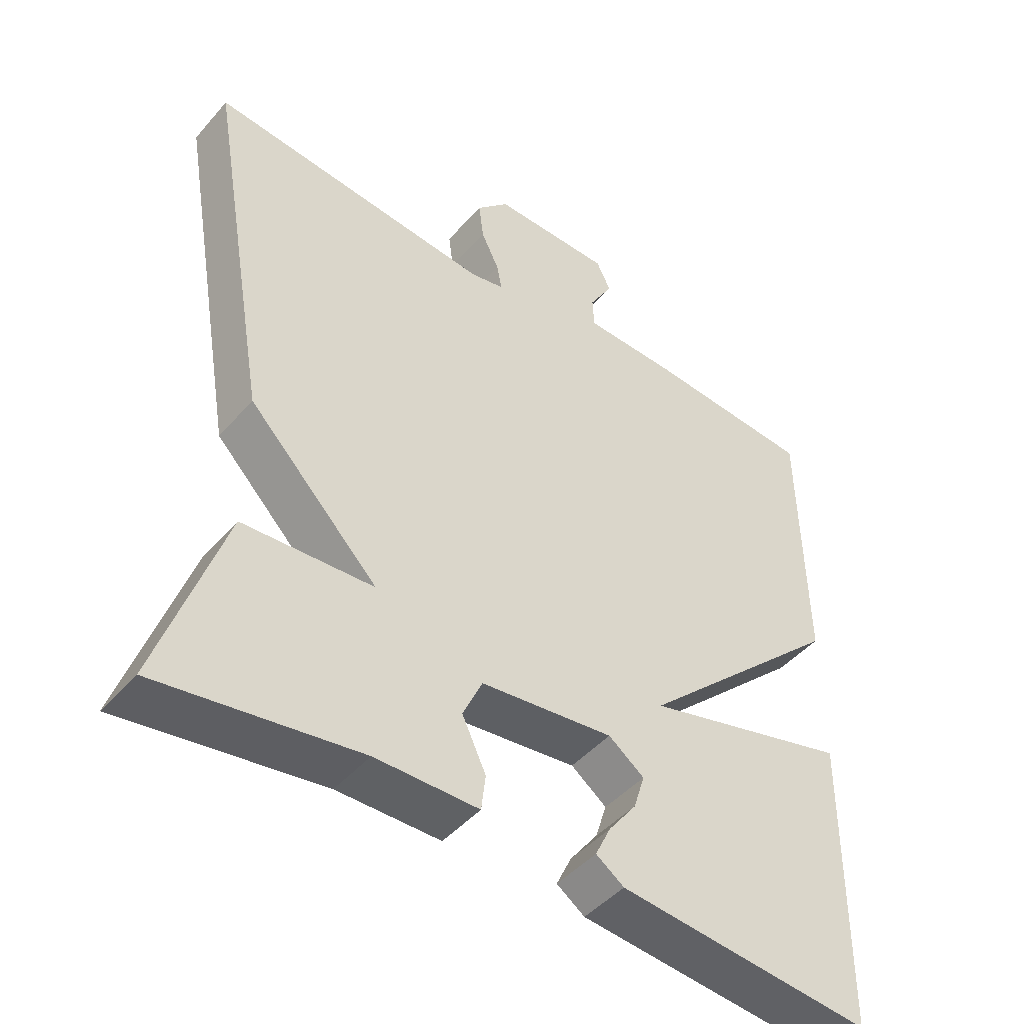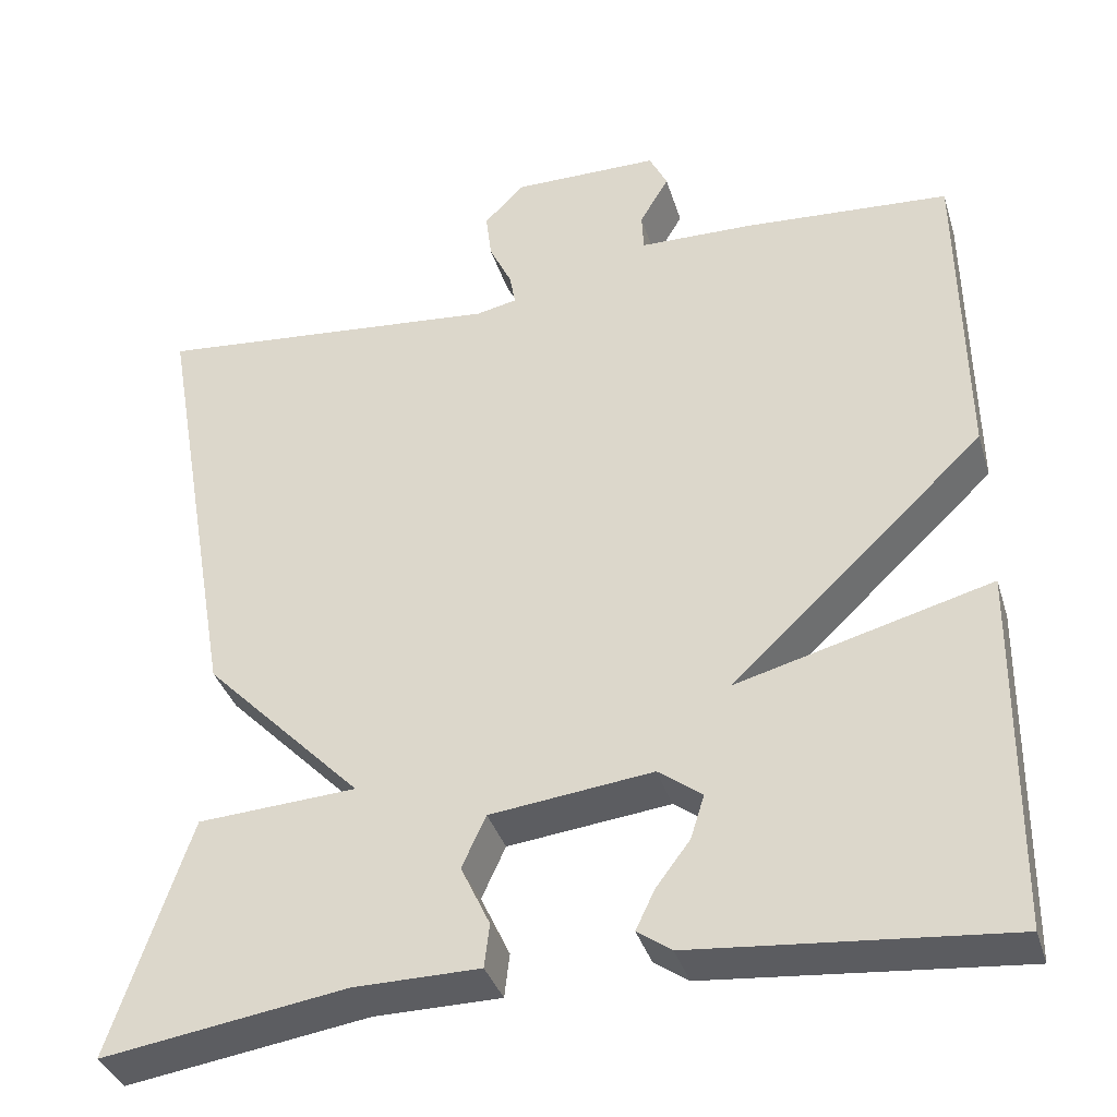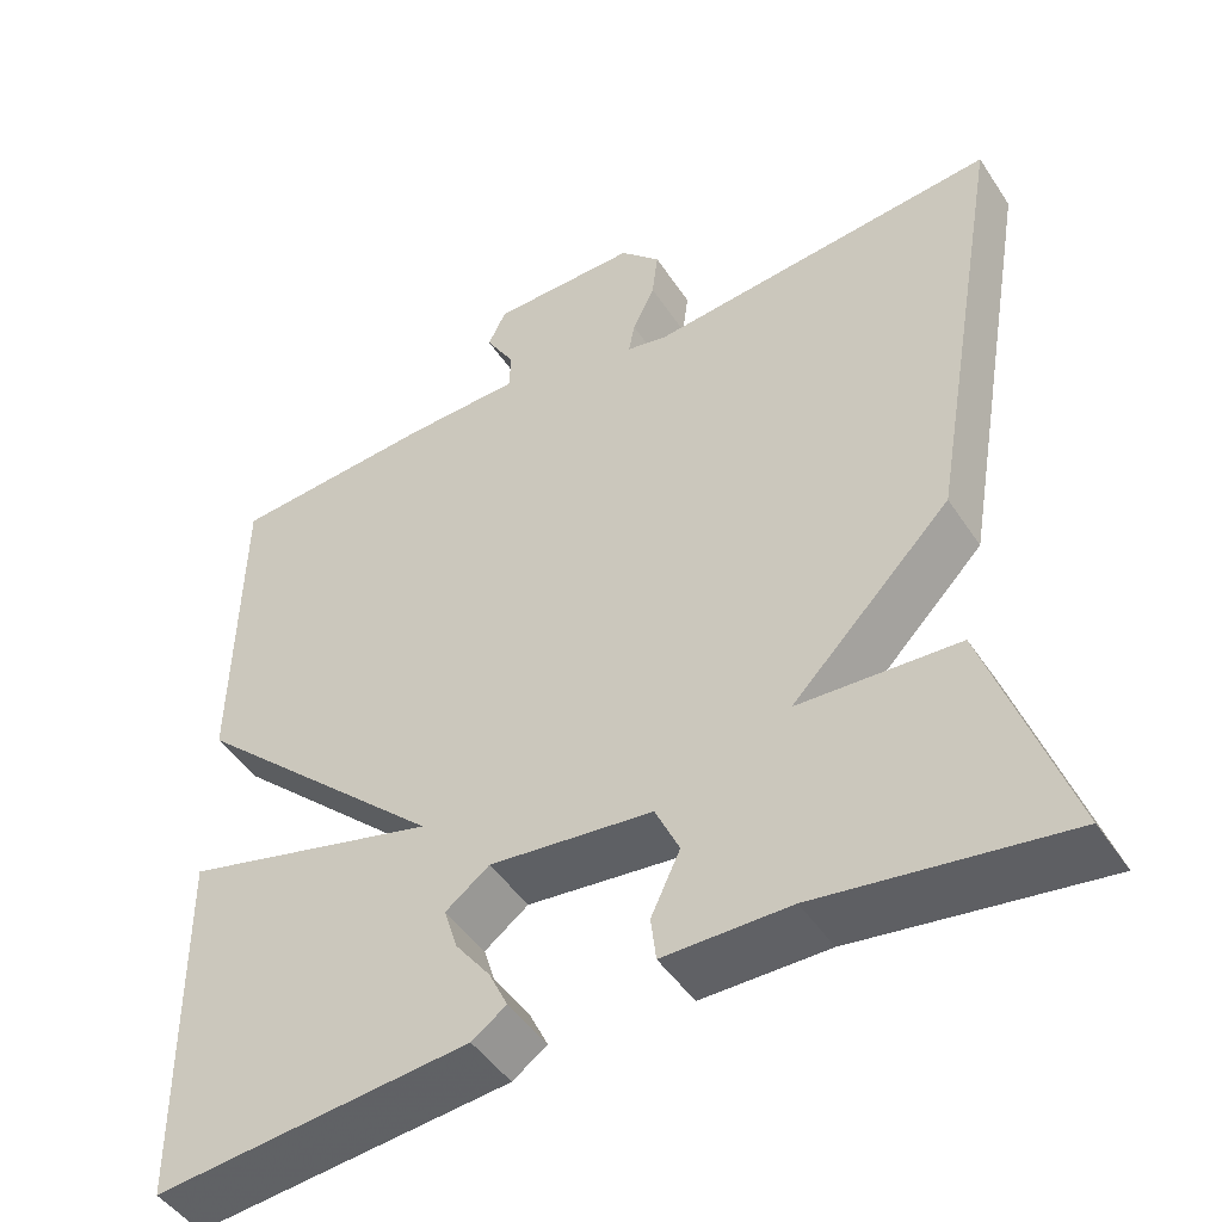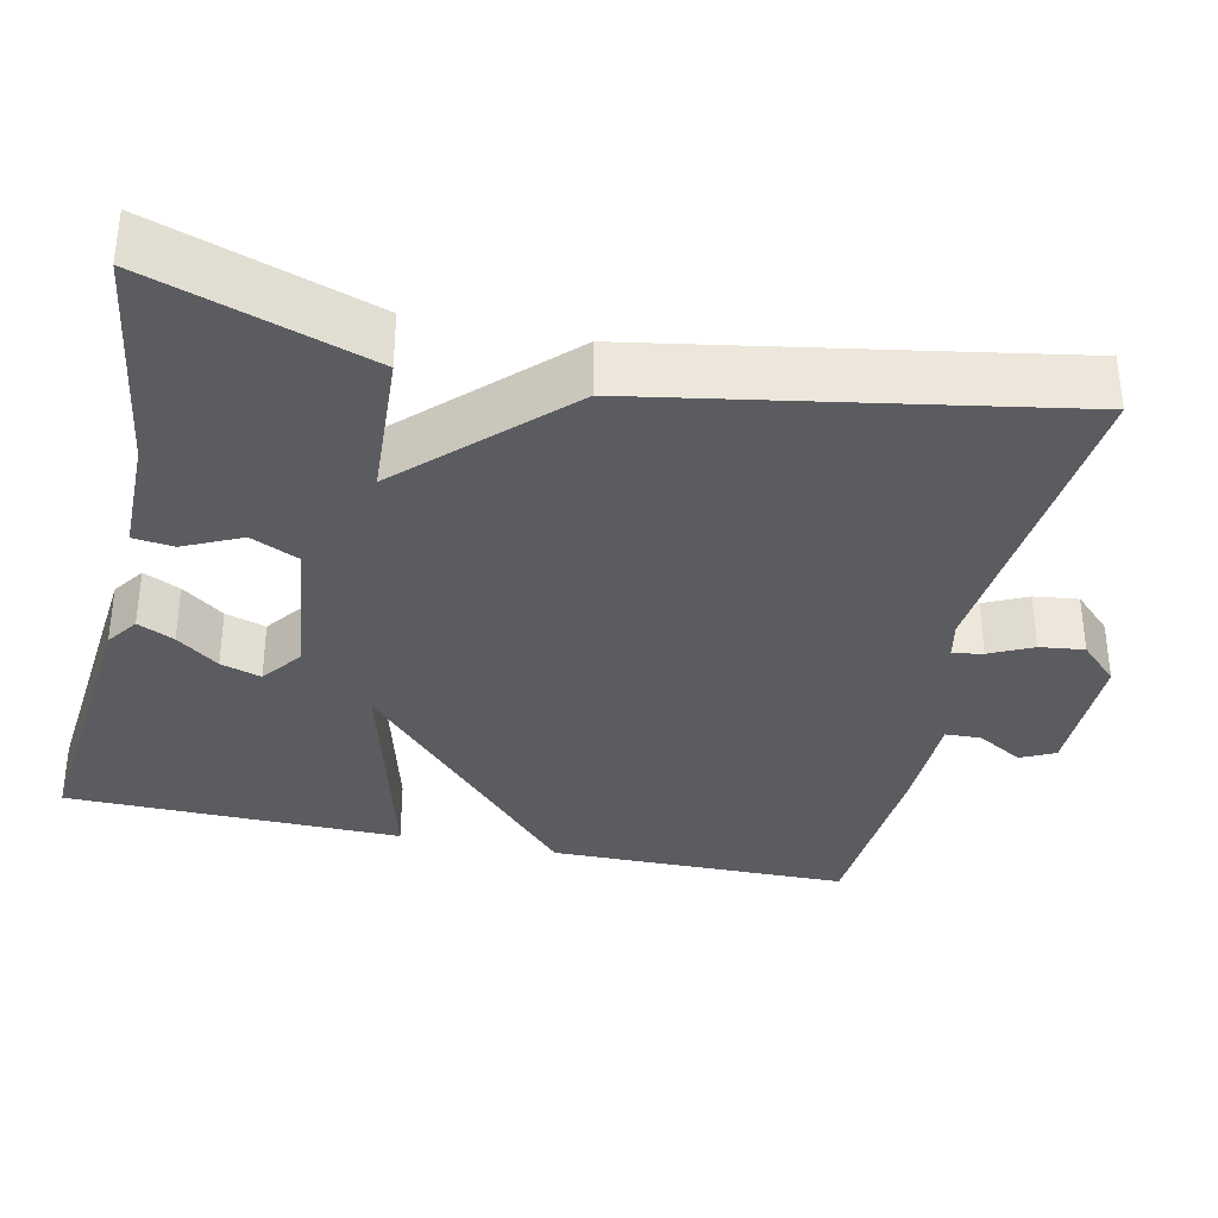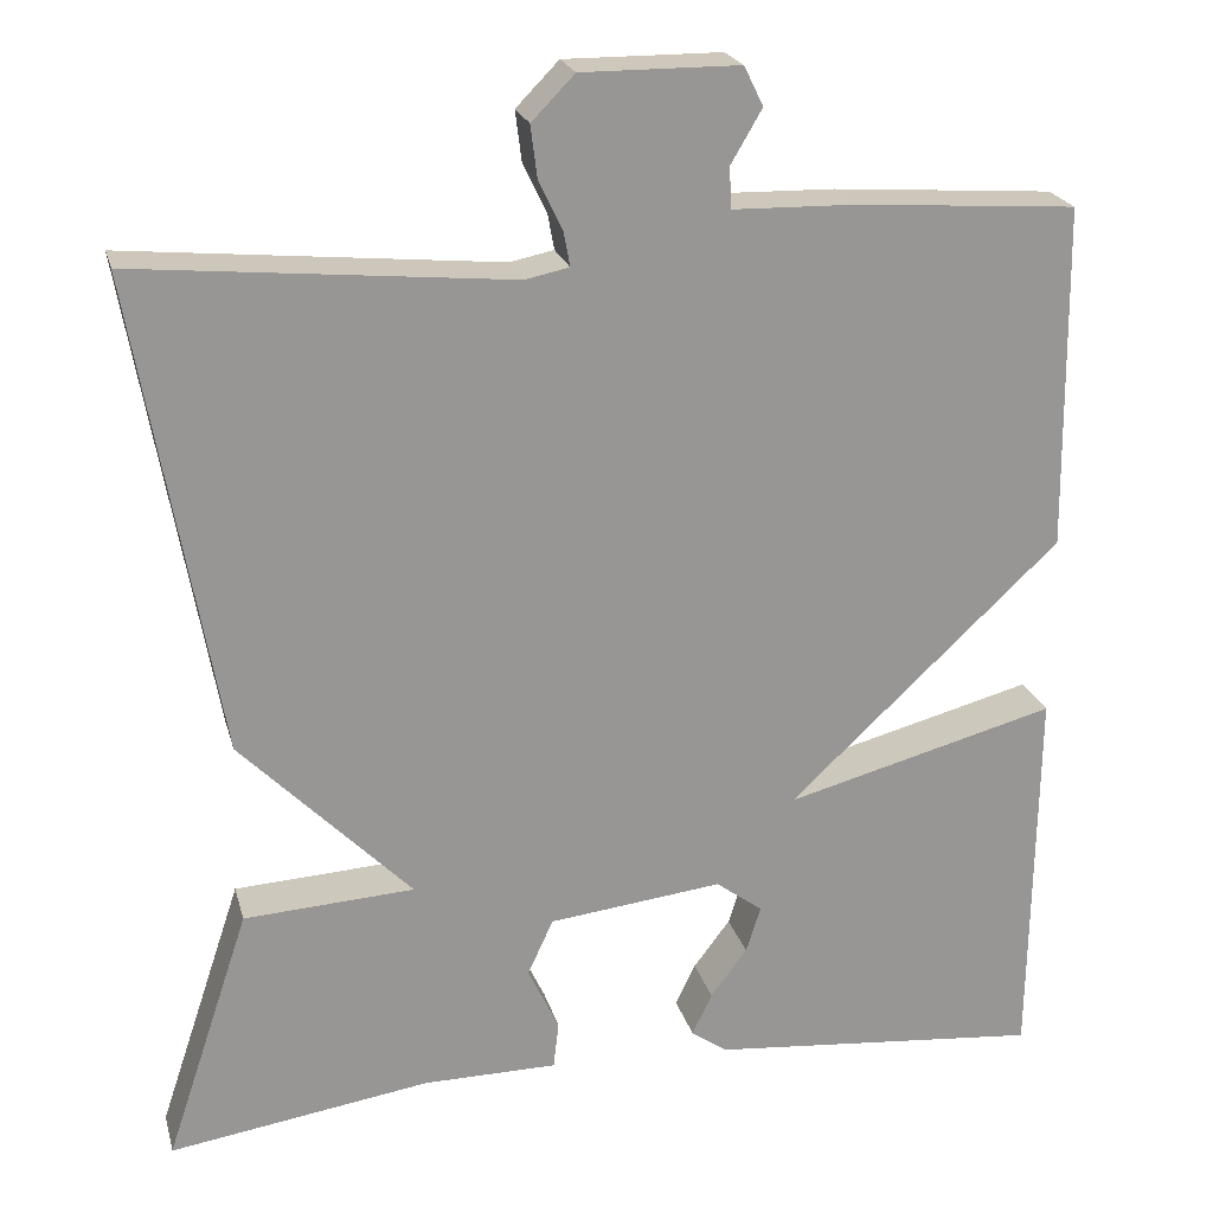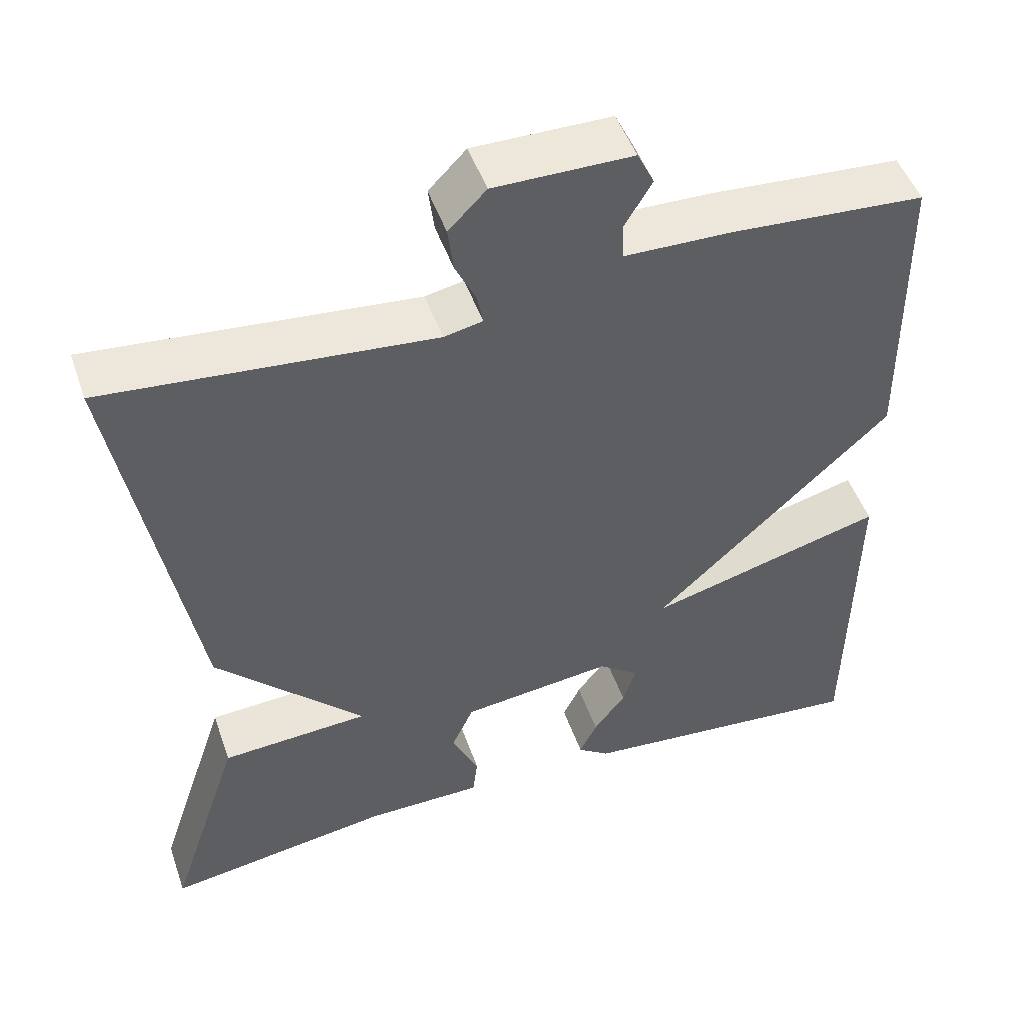
<metadata>
{"format":"obj","ext":"obj","renderer":"f3d","projection":"perspective","resolution":1024,"background":"white","views":[{"elev":-46.0,"azim":-38.3,"up":"+Z"},{"elev":-36.6,"azim":16.5,"up":"+Z"},{"elev":-47.3,"azim":-148.1,"up":"+Z"},{"elev":-34.6,"azim":-102.4,"up":"+Y"},{"elev":22.1,"azim":-14.2,"up":"+Z"},{"elev":49.2,"azim":-19.0,"up":"+Z"}]}
</metadata>
<code>
v -0.5 0.07 -0.5
v -0.408 0.07 -0.223
v -0.222 0.07 -0.212
v -0.408 0.07 -0.023
v -0.5 0.07 0.5
v -0.092 0.07 0.461
v -0.044 0.07 0.471
v -0.051 0.07 0.509
v -0.077 0.07 0.563
v -0.084 0.07 0.619
v -0.037 0.07 0.667
v 0.135 0.07 0.666
v 0.156 0.07 0.623
v 0.122 0.07 0.565
v 0.124 0.07 0.52
v 0.258 0.07 0.517
v 0.5 0.07 0.5
v 0.505 0.07 0.123
v 0.208 0.07 -0.156
v 0.505 0.07 -0.077
v 0.5 0.07 -0.5
v 0.135 0.07 -0.466
v 0.095 0.07 -0.438
v 0.117 0.07 -0.392
v 0.157 0.07 -0.339
v 0.173 0.07 -0.288
v 0.122 0.07 -0.25
v -0.068 0.07 -0.272
v -0.096 0.07 -0.333
v -0.062 0.07 -0.405
v -0.068 0.07 -0.456
v -0.215 0.07 -0.457
v -0.5 0 -0.5
v -0.408 0 -0.223
v -0.222 0 -0.212
v -0.408 0 -0.023
v -0.5 0 0.5
v -0.092 0 0.461
v -0.044 0 0.471
v -0.051 0 0.509
v -0.077 0 0.563
v -0.084 0 0.619
v -0.037 0 0.667
v 0.135 0 0.666
v 0.156 0 0.623
v 0.122 0 0.565
v 0.124 0 0.52
v 0.258 0 0.517
v 0.5 0 0.5
v 0.505 0 0.123
v 0.208 0 -0.156
v 0.505 0 -0.077
v 0.5 0 -0.5
v 0.135 0 -0.466
v 0.095 0 -0.438
v 0.117 0 -0.392
v 0.157 0 -0.339
v 0.173 0 -0.288
v 0.122 0 -0.25
v -0.068 0 -0.272
v -0.096 0 -0.333
v -0.062 0 -0.405
v -0.068 0 -0.456
v -0.215 0 -0.457
f 29 30 31 32
f 1 2 3
f 32 1 3
f 29 32 3
f 28 29 3
f 4 5 6
f 3 4 6
f 28 3 6
f 27 28 6
f 26 27 6 7
f 23 24 25
f 22 23 25
f 21 22 25
f 20 21 25
f 20 25 26
f 19 20 26
f 17 18 19
f 16 17 19
f 15 16 19
f 26 7 8
f 19 26 8
f 15 19 8
f 12 13 14
f 11 12 14
f 10 11 14
f 9 10 14
f 8 9 14
f 8 14 15
f 64 63 62 61
f 35 34 33
f 35 33 64
f 35 64 61
f 35 61 60
f 38 37 36
f 38 36 35
f 38 35 60
f 38 60 59
f 39 38 59 58
f 57 56 55
f 57 55 54
f 57 54 53
f 57 53 52
f 58 57 52
f 58 52 51
f 51 50 49
f 51 49 48
f 51 48 47
f 40 39 58
f 40 58 51
f 40 51 47
f 46 45 44
f 46 44 43
f 46 43 42
f 46 42 41
f 46 41 40
f 47 46 40
f 1 33 34 2
f 2 34 35 3
f 3 35 36 4
f 4 36 37 5
f 5 37 38 6
f 6 38 39 7
f 7 39 40 8
f 8 40 41 9
f 9 41 42 10
f 10 42 43 11
f 11 43 44 12
f 12 44 45 13
f 13 45 46 14
f 14 46 47 15
f 15 47 48 16
f 16 48 49 17
f 17 49 50 18
f 18 50 51 19
f 19 51 52 20
f 20 52 53 21
f 21 53 54 22
f 22 54 55 23
f 23 55 56 24
f 24 56 57 25
f 25 57 58 26
f 26 58 59 27
f 27 59 60 28
f 28 60 61 29
f 29 61 62 30
f 30 62 63 31
f 31 63 64 32
f 32 64 33 1

</code>
